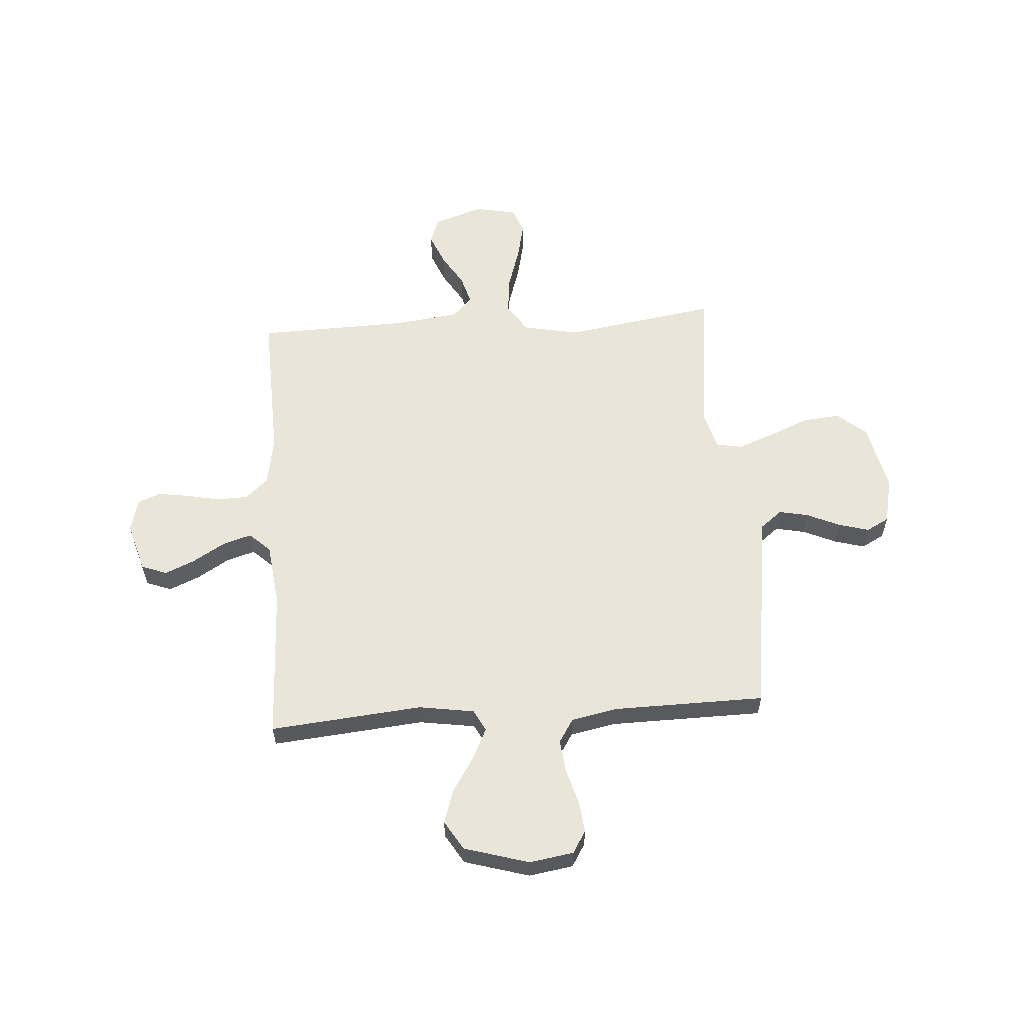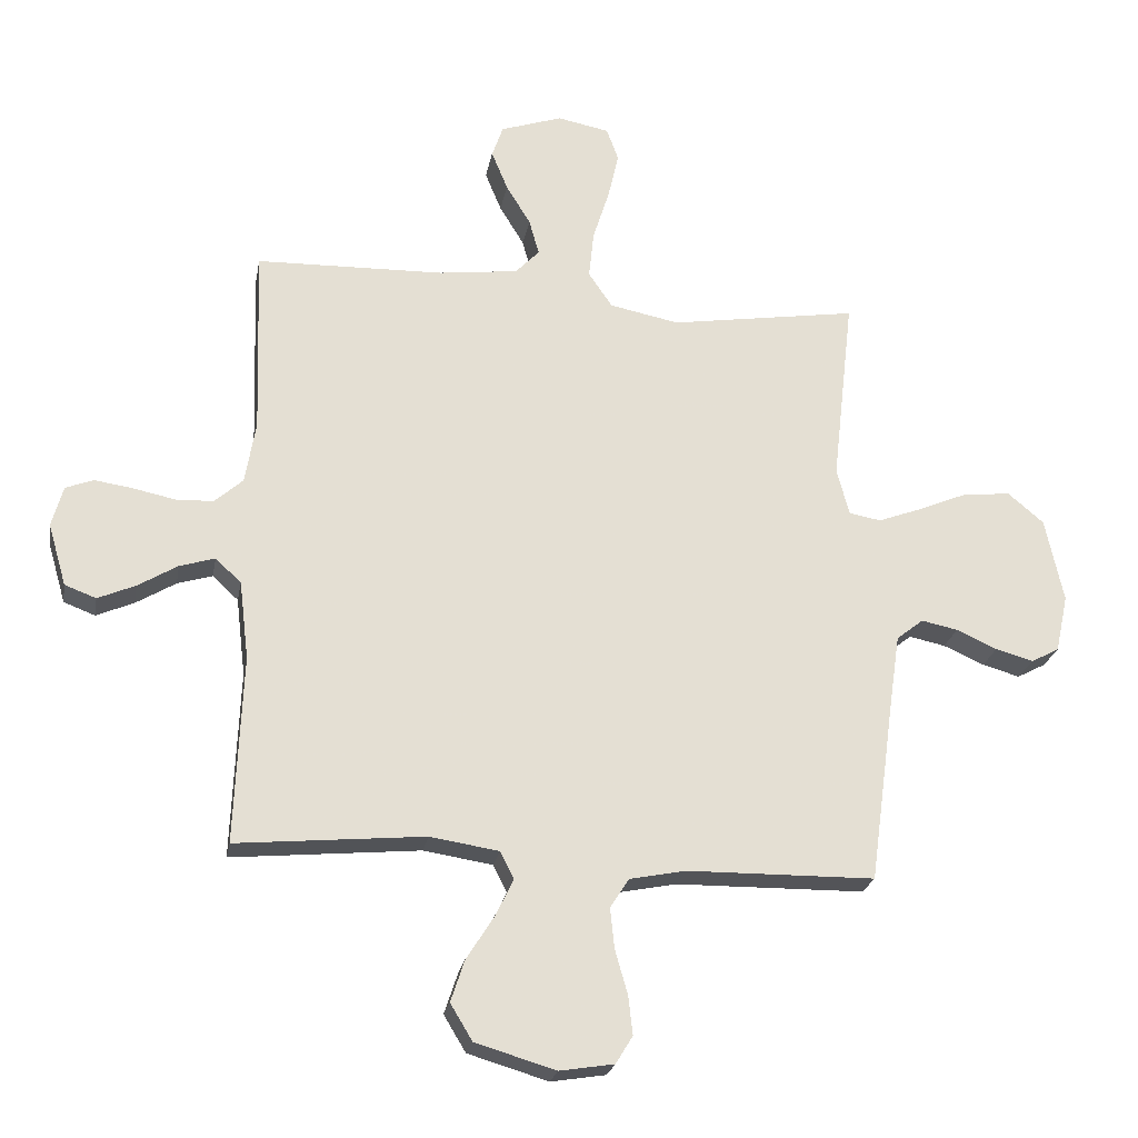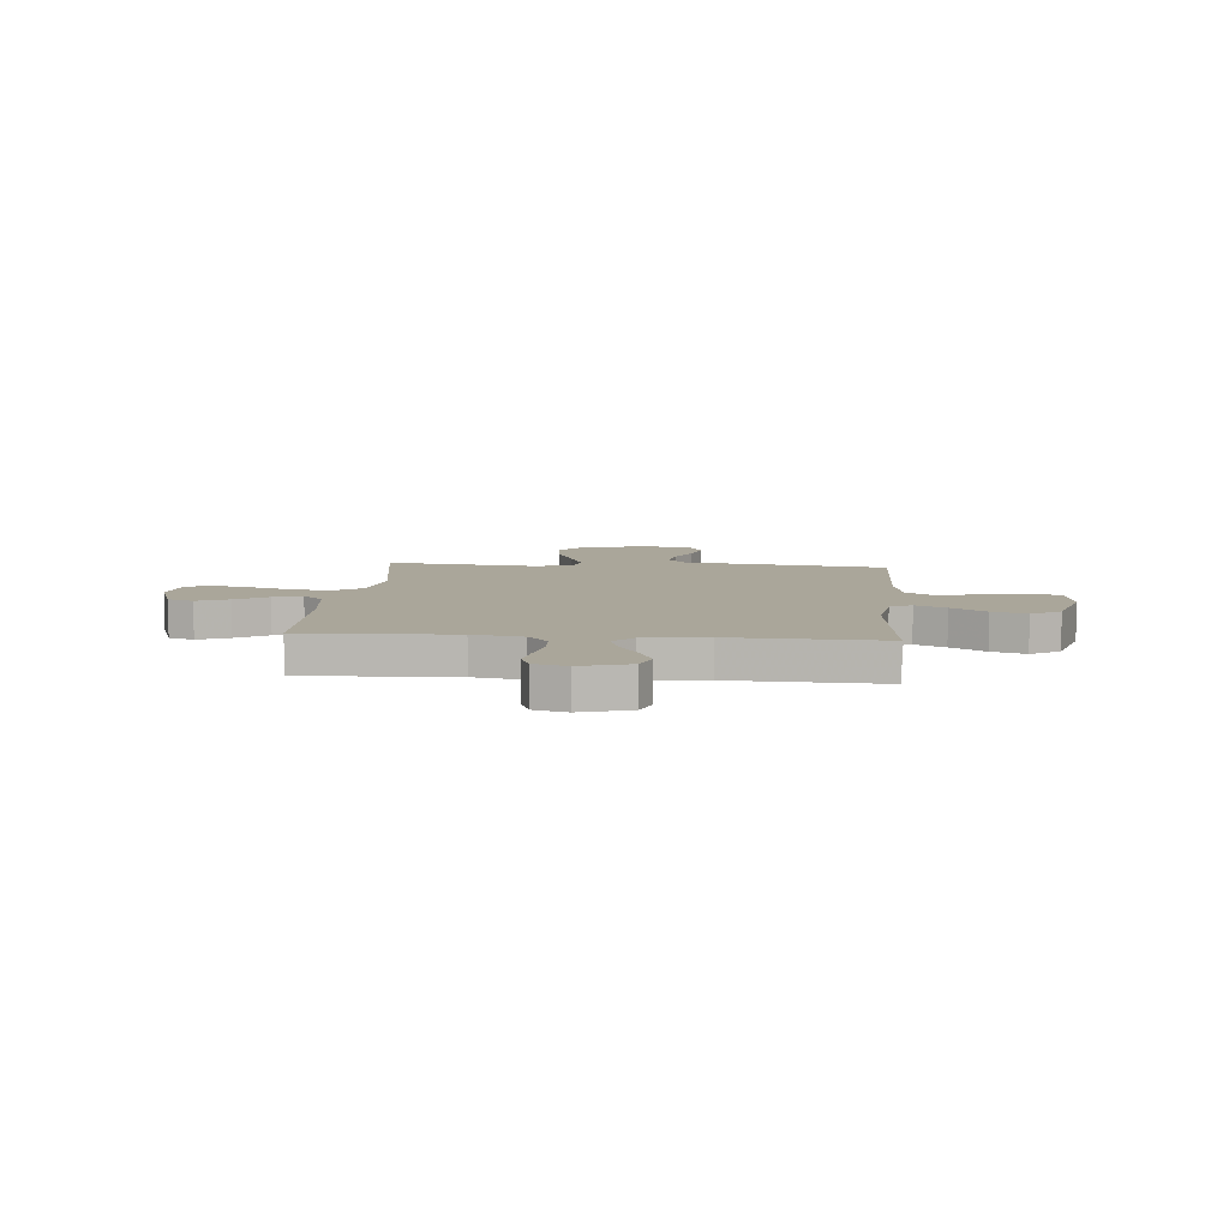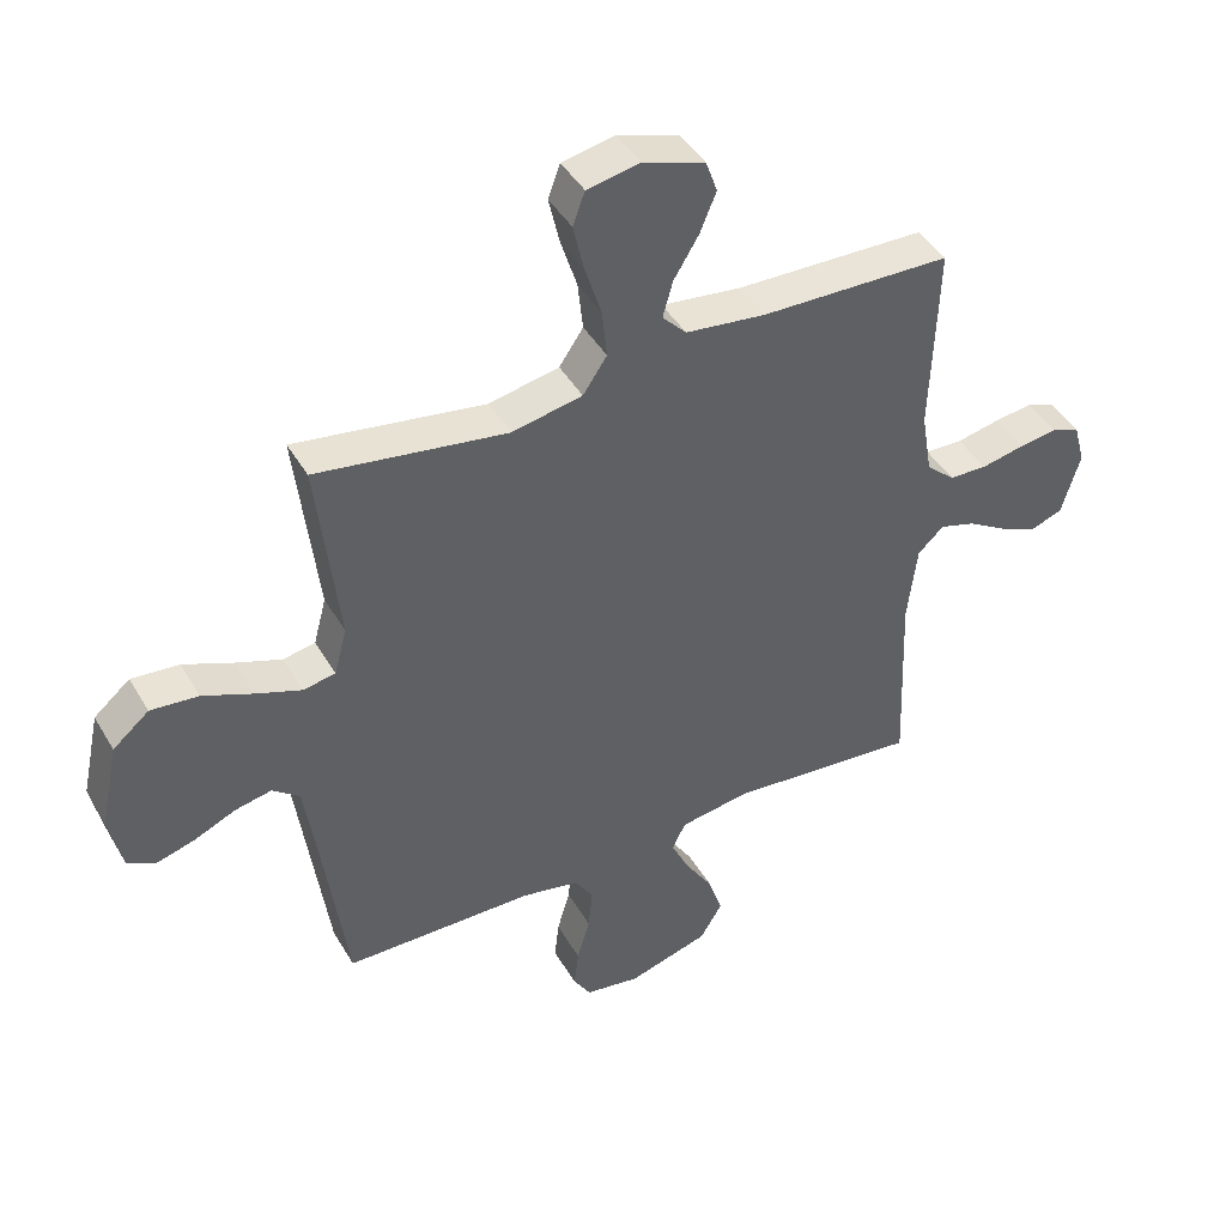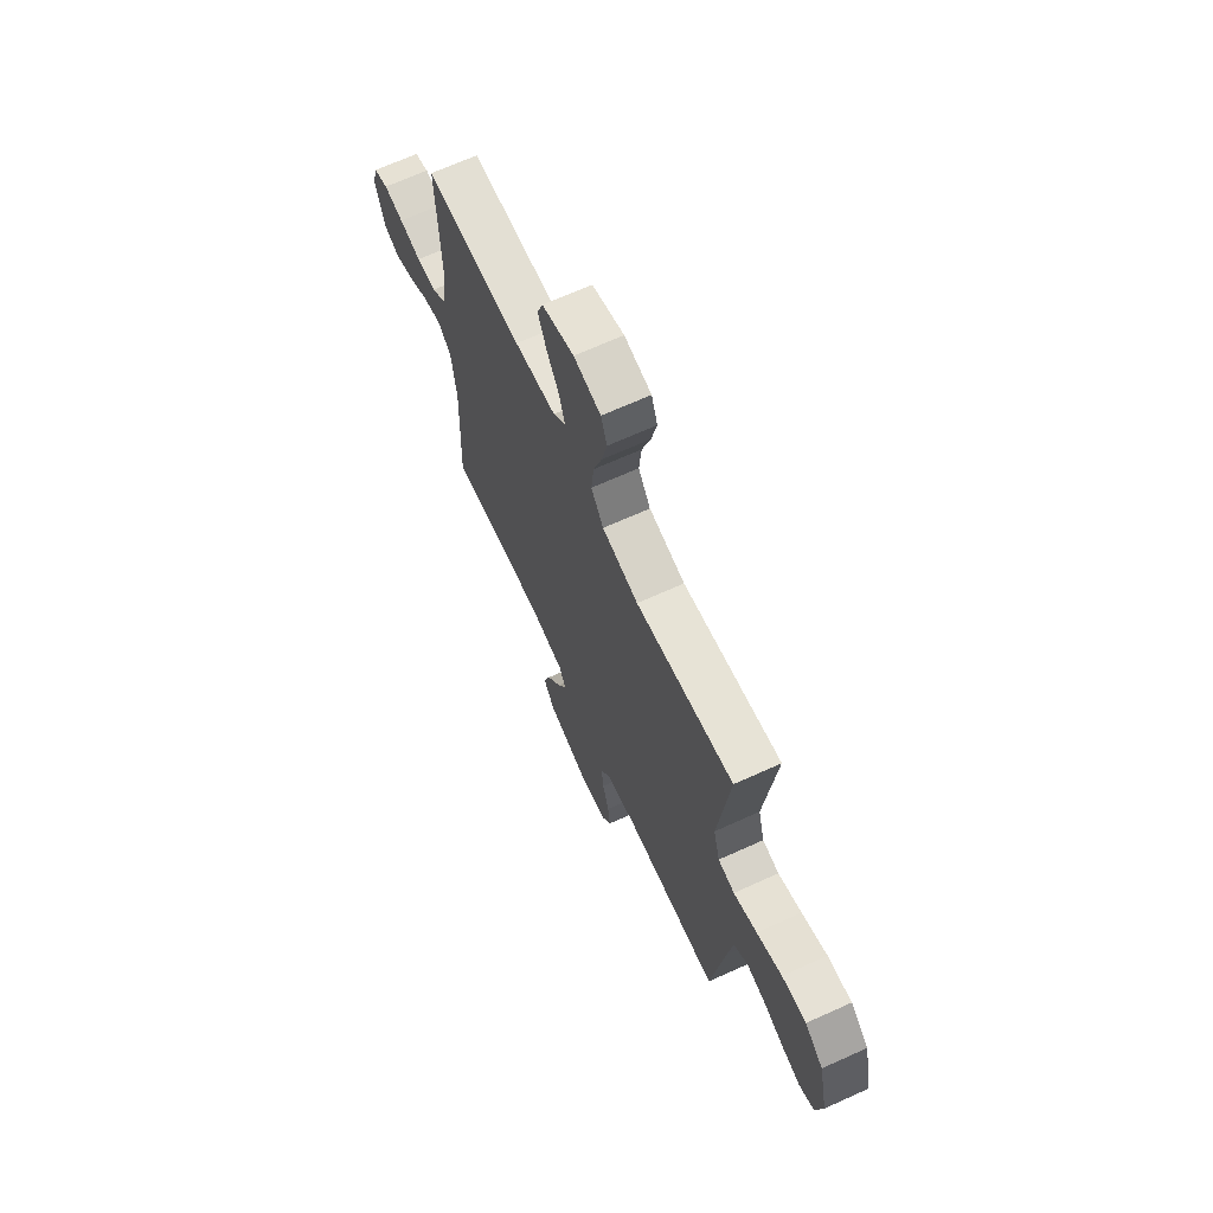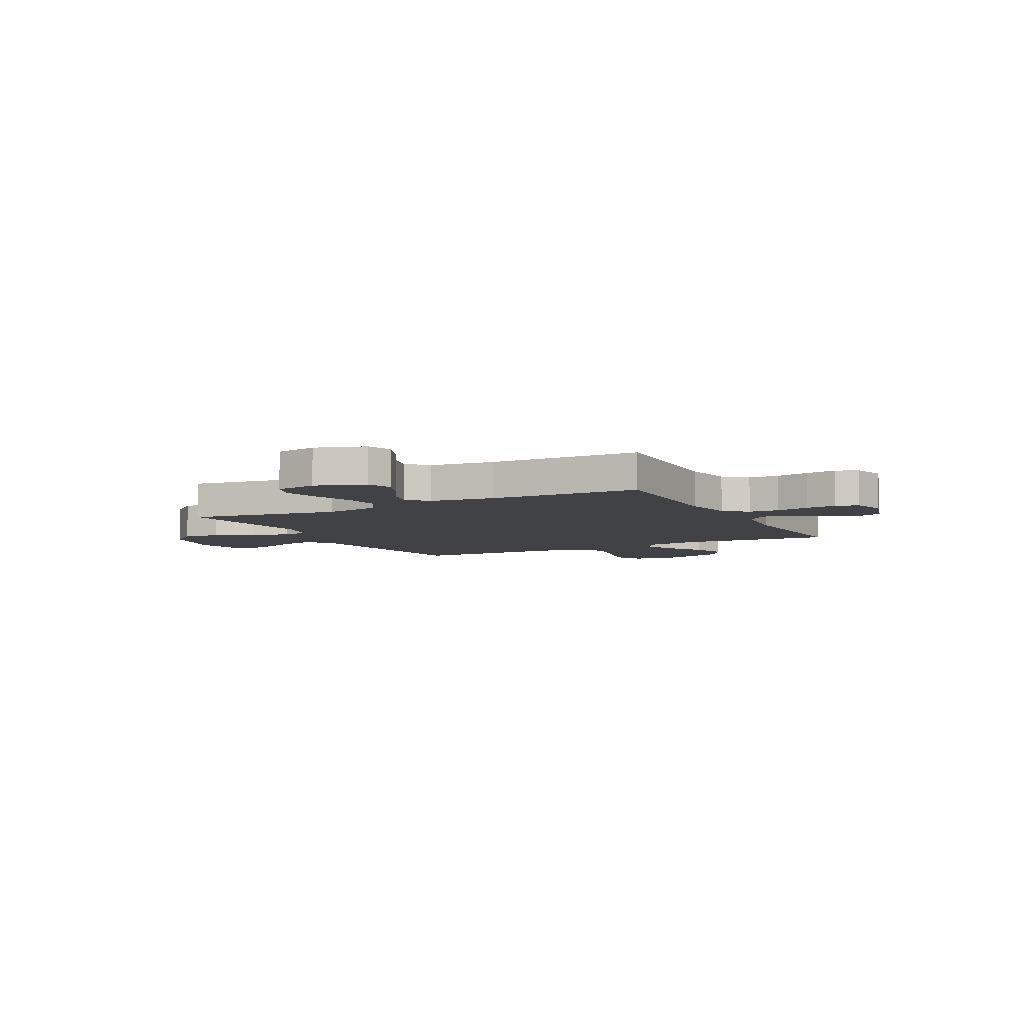
<metadata>
{"format":"obj","ext":"obj","renderer":"f3d","projection":"perspective","resolution":1024,"background":"white","views":[{"elev":58.4,"azim":176.0,"up":"+Y"},{"elev":-23.6,"azim":169.8,"up":"+Z"},{"elev":7.8,"azim":94.8,"up":"+Y"},{"elev":43.5,"azim":-28.4,"up":"+Z"},{"elev":68.1,"azim":-114.4,"up":"+Z"},{"elev":-6.4,"azim":27.7,"up":"+Y"}]}
</metadata>
<code>
v 0.5 0.07 0.5
v 0.49 0.07 0.2
v 0.507 0.07 0.101
v 0.552 0.07 0.061
v 0.612 0.07 0.059
v 0.679 0.07 0.073
v 0.74 0.07 0.082
v 0.784 0.07 0.065
v 0.802 0.07 0
v 0.773 0.07 -0.099
v 0.723 0.07 -0.118
v 0.663 0.07 -0.092
v 0.6 0.07 -0.054
v 0.544 0.07 -0.037
v 0.503 0.07 -0.075
v 0.488 0.07 -0.2
v 0.5 0.07 -0.5
v 0.2 0.07 -0.472
v 0.09 0.07 -0.489
v 0.068 0.07 -0.532
v 0.097 0.07 -0.592
v 0.141 0.07 -0.661
v 0.163 0.07 -0.728
v 0.128 0.07 -0.786
v 0 0.07 -0.824
v -0.087 0.07 -0.81
v -0.114 0.07 -0.766
v -0.107 0.07 -0.704
v -0.087 0.07 -0.634
v -0.08 0.07 -0.569
v -0.11 0.07 -0.522
v -0.2 0.07 -0.504
v -0.5 0.07 -0.5
v -0.541 0.07 -0.2
v -0.557 0.07 -0.092
v -0.6 0.07 -0.058
v -0.658 0.07 -0.07
v -0.723 0.07 -0.099
v -0.783 0.07 -0.116
v -0.828 0.07 -0.092
v -0.848 0.07 0
v -0.819 0.07 0.135
v -0.762 0.07 0.183
v -0.687 0.07 0.176
v -0.609 0.07 0.143
v -0.537 0.07 0.116
v -0.486 0.07 0.125
v -0.466 0.07 0.2
v -0.5 0.07 0.5
v -0.2 0.07 0.453
v -0.089 0.07 0.475
v -0.051 0.07 0.531
v -0.059 0.07 0.607
v -0.085 0.07 0.689
v -0.102 0.07 0.764
v -0.083 0.07 0.816
v 0 0.07 0.832
v 0.098 0.07 0.799
v 0.116 0.07 0.748
v 0.09 0.07 0.685
v 0.051 0.07 0.621
v 0.035 0.07 0.564
v 0.073 0.07 0.524
v 0.2 0.07 0.508
v 0.5 0 0.5
v 0.49 0 0.2
v 0.507 0 0.101
v 0.552 0 0.061
v 0.612 0 0.059
v 0.679 0 0.073
v 0.74 0 0.082
v 0.784 0 0.065
v 0.802 0 0
v 0.773 0 -0.099
v 0.723 0 -0.118
v 0.663 0 -0.092
v 0.6 0 -0.054
v 0.544 0 -0.037
v 0.503 0 -0.075
v 0.488 0 -0.2
v 0.5 0 -0.5
v 0.2 0 -0.472
v 0.09 0 -0.489
v 0.068 0 -0.532
v 0.097 0 -0.592
v 0.141 0 -0.661
v 0.163 0 -0.728
v 0.128 0 -0.786
v 0 0 -0.824
v -0.087 0 -0.81
v -0.114 0 -0.766
v -0.107 0 -0.704
v -0.087 0 -0.634
v -0.08 0 -0.569
v -0.11 0 -0.522
v -0.2 0 -0.504
v -0.5 0 -0.5
v -0.541 0 -0.2
v -0.557 0 -0.092
v -0.6 0 -0.058
v -0.658 0 -0.07
v -0.723 0 -0.099
v -0.783 0 -0.116
v -0.828 0 -0.092
v -0.848 0 0
v -0.819 0 0.135
v -0.762 0 0.183
v -0.687 0 0.176
v -0.609 0 0.143
v -0.537 0 0.116
v -0.486 0 0.125
v -0.466 0 0.2
v -0.5 0 0.5
v -0.2 0 0.453
v -0.089 0 0.475
v -0.051 0 0.531
v -0.059 0 0.607
v -0.085 0 0.689
v -0.102 0 0.764
v -0.083 0 0.816
v 0 0 0.832
v 0.098 0 0.799
v 0.116 0 0.748
v 0.09 0 0.685
v 0.051 0 0.621
v 0.035 0 0.564
v 0.073 0 0.524
v 0.2 0 0.508
f 59 60 61
f 58 59 61
f 57 58 61
f 56 57 61
f 55 56 61
f 54 55 61
f 53 54 61
f 52 53 61 62
f 51 52 62 63
f 48 49 50
f 47 48 50 51
f 43 44 45
f 42 43 45
f 41 42 45
f 40 41 45
f 39 40 45
f 38 39 45
f 37 38 45
f 36 37 45 46
f 35 36 46 47
f 32 33 34
f 51 63 64
f 47 51 64
f 35 47 64
f 34 35 64
f 32 34 64
f 31 32 64
f 27 28 29
f 26 27 29
f 25 26 29
f 24 25 29
f 23 24 29
f 22 23 29
f 21 22 29
f 16 17 18
f 15 16 18 19
f 11 12 13
f 10 11 13
f 9 10 13
f 8 9 13
f 7 8 13
f 6 7 13
f 5 6 13
f 4 5 13 14
f 3 4 14 15
f 64 1 2
f 31 64 2
f 30 31 2
f 20 21 29 30
f 19 20 30
f 15 19 30
f 3 15 30
f 2 3 30
f 125 124 123
f 125 123 122
f 125 122 121
f 125 121 120
f 125 120 119
f 125 119 118
f 125 118 117
f 126 125 117 116
f 127 126 116 115
f 114 113 112
f 115 114 112 111
f 109 108 107
f 109 107 106
f 109 106 105
f 109 105 104
f 109 104 103
f 109 103 102
f 109 102 101
f 110 109 101 100
f 111 110 100 99
f 98 97 96
f 128 127 115
f 128 115 111
f 128 111 99
f 128 99 98
f 128 98 96
f 128 96 95
f 93 92 91
f 93 91 90
f 93 90 89
f 93 89 88
f 93 88 87
f 93 87 86
f 93 86 85
f 82 81 80
f 83 82 80 79
f 77 76 75
f 77 75 74
f 77 74 73
f 77 73 72
f 77 72 71
f 77 71 70
f 77 70 69
f 78 77 69 68
f 79 78 68 67
f 66 65 128
f 66 128 95
f 66 95 94
f 94 93 85 84
f 94 84 83
f 94 83 79
f 94 79 67
f 94 67 66
f 1 65 66 2
f 2 66 67 3
f 3 67 68 4
f 4 68 69 5
f 5 69 70 6
f 6 70 71 7
f 7 71 72 8
f 8 72 73 9
f 9 73 74 10
f 10 74 75 11
f 11 75 76 12
f 12 76 77 13
f 13 77 78 14
f 14 78 79 15
f 15 79 80 16
f 16 80 81 17
f 17 81 82 18
f 18 82 83 19
f 19 83 84 20
f 20 84 85 21
f 21 85 86 22
f 22 86 87 23
f 23 87 88 24
f 24 88 89 25
f 25 89 90 26
f 26 90 91 27
f 27 91 92 28
f 28 92 93 29
f 29 93 94 30
f 30 94 95 31
f 31 95 96 32
f 32 96 97 33
f 33 97 98 34
f 34 98 99 35
f 35 99 100 36
f 36 100 101 37
f 37 101 102 38
f 38 102 103 39
f 39 103 104 40
f 40 104 105 41
f 41 105 106 42
f 42 106 107 43
f 43 107 108 44
f 44 108 109 45
f 45 109 110 46
f 46 110 111 47
f 47 111 112 48
f 48 112 113 49
f 49 113 114 50
f 50 114 115 51
f 51 115 116 52
f 52 116 117 53
f 53 117 118 54
f 54 118 119 55
f 55 119 120 56
f 56 120 121 57
f 57 121 122 58
f 58 122 123 59
f 59 123 124 60
f 60 124 125 61
f 61 125 126 62
f 62 126 127 63
f 63 127 128 64
f 64 128 65 1

</code>
